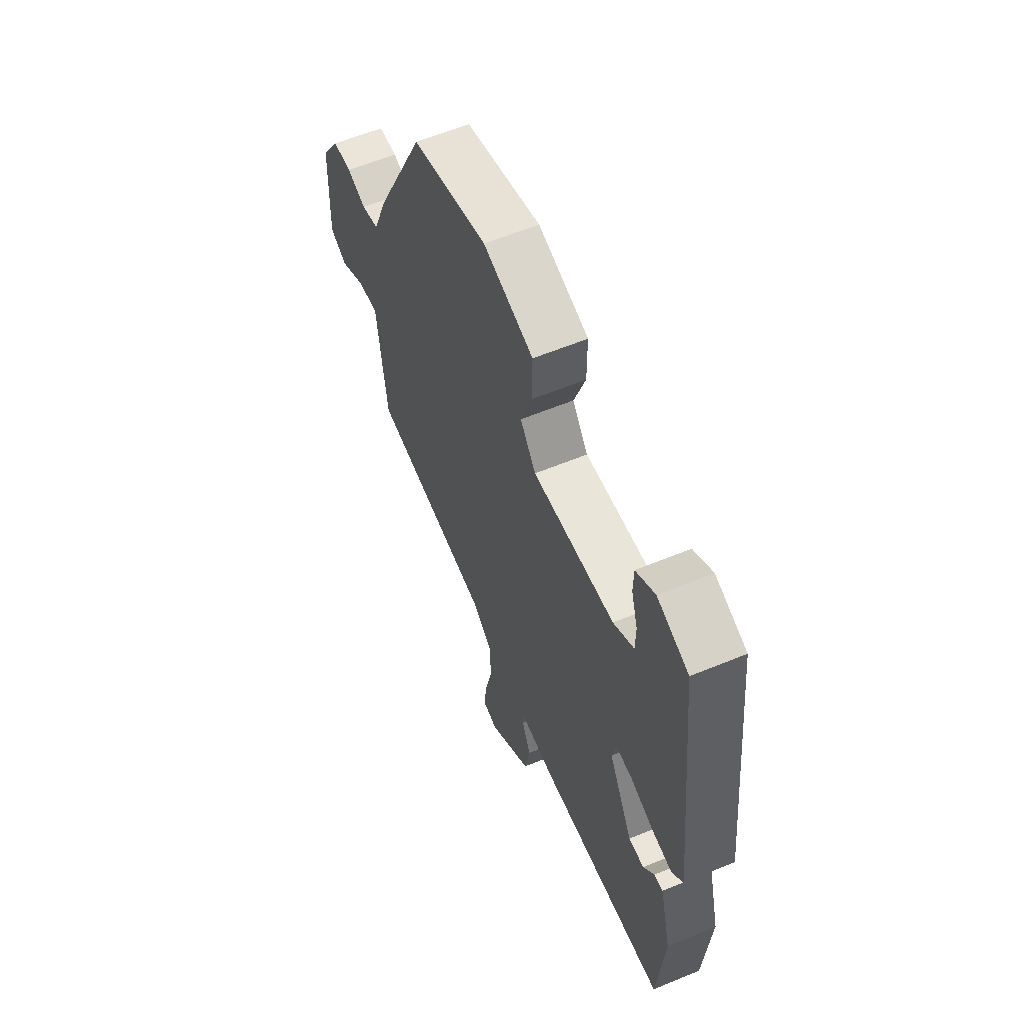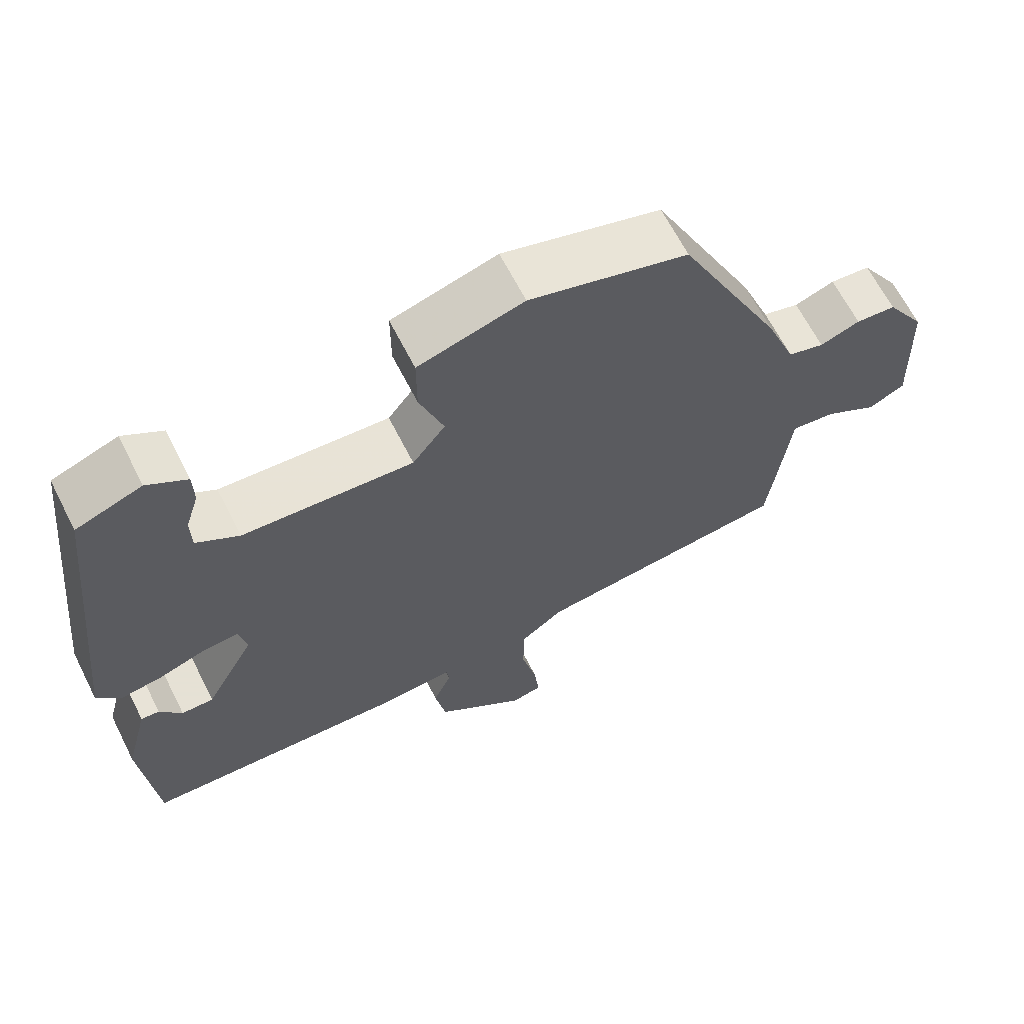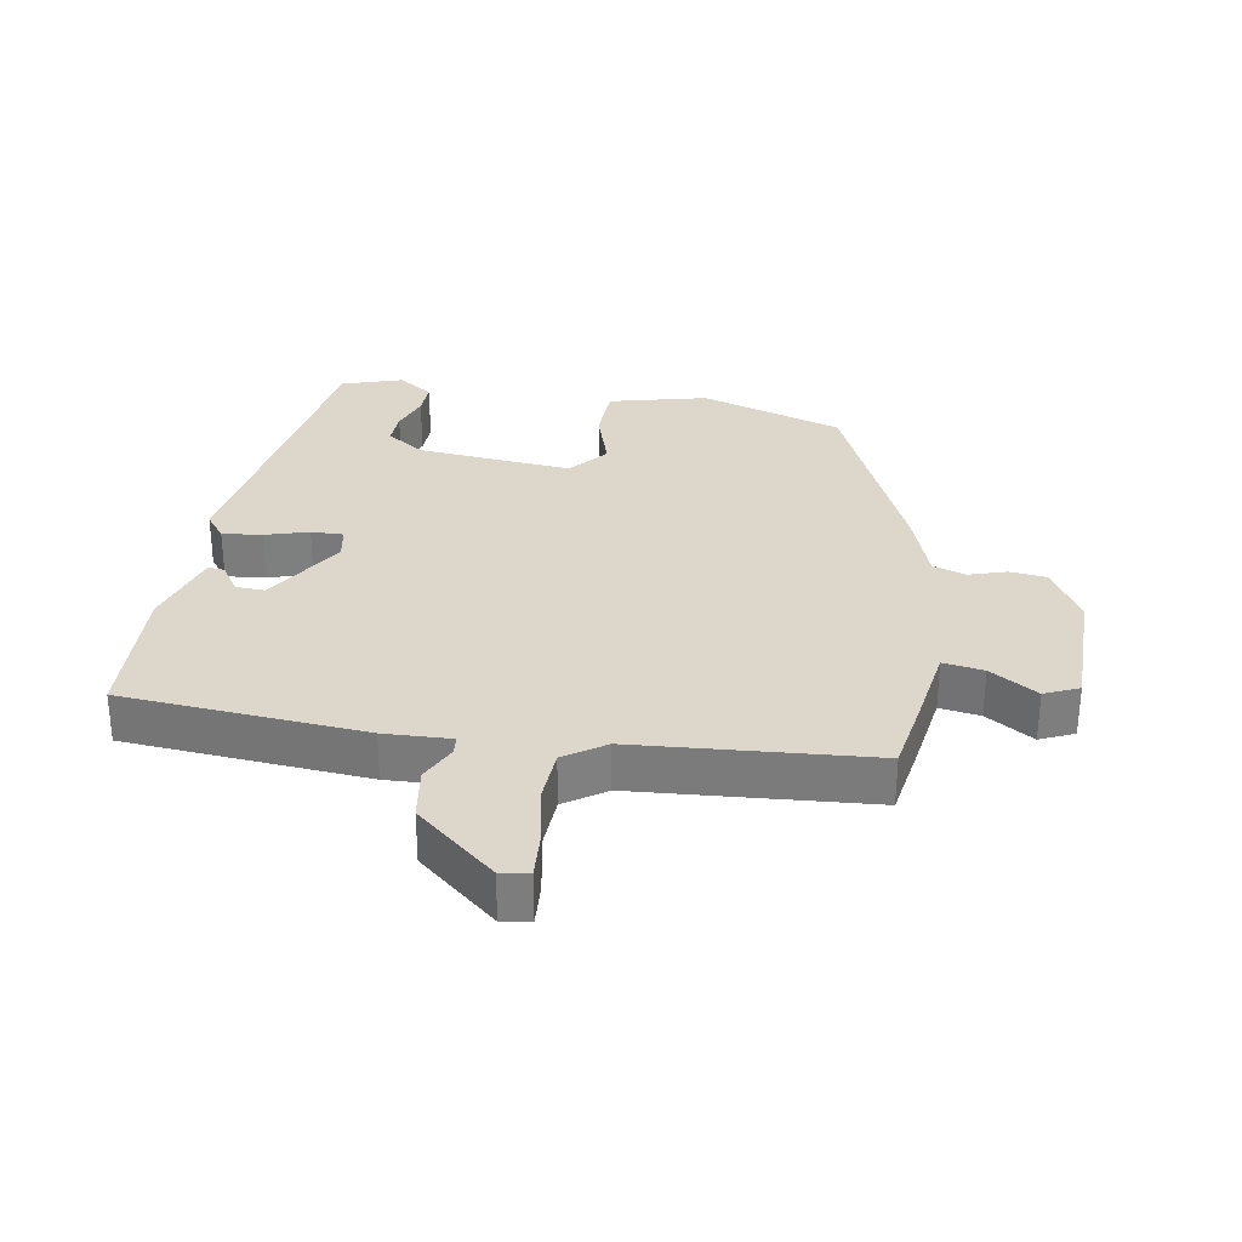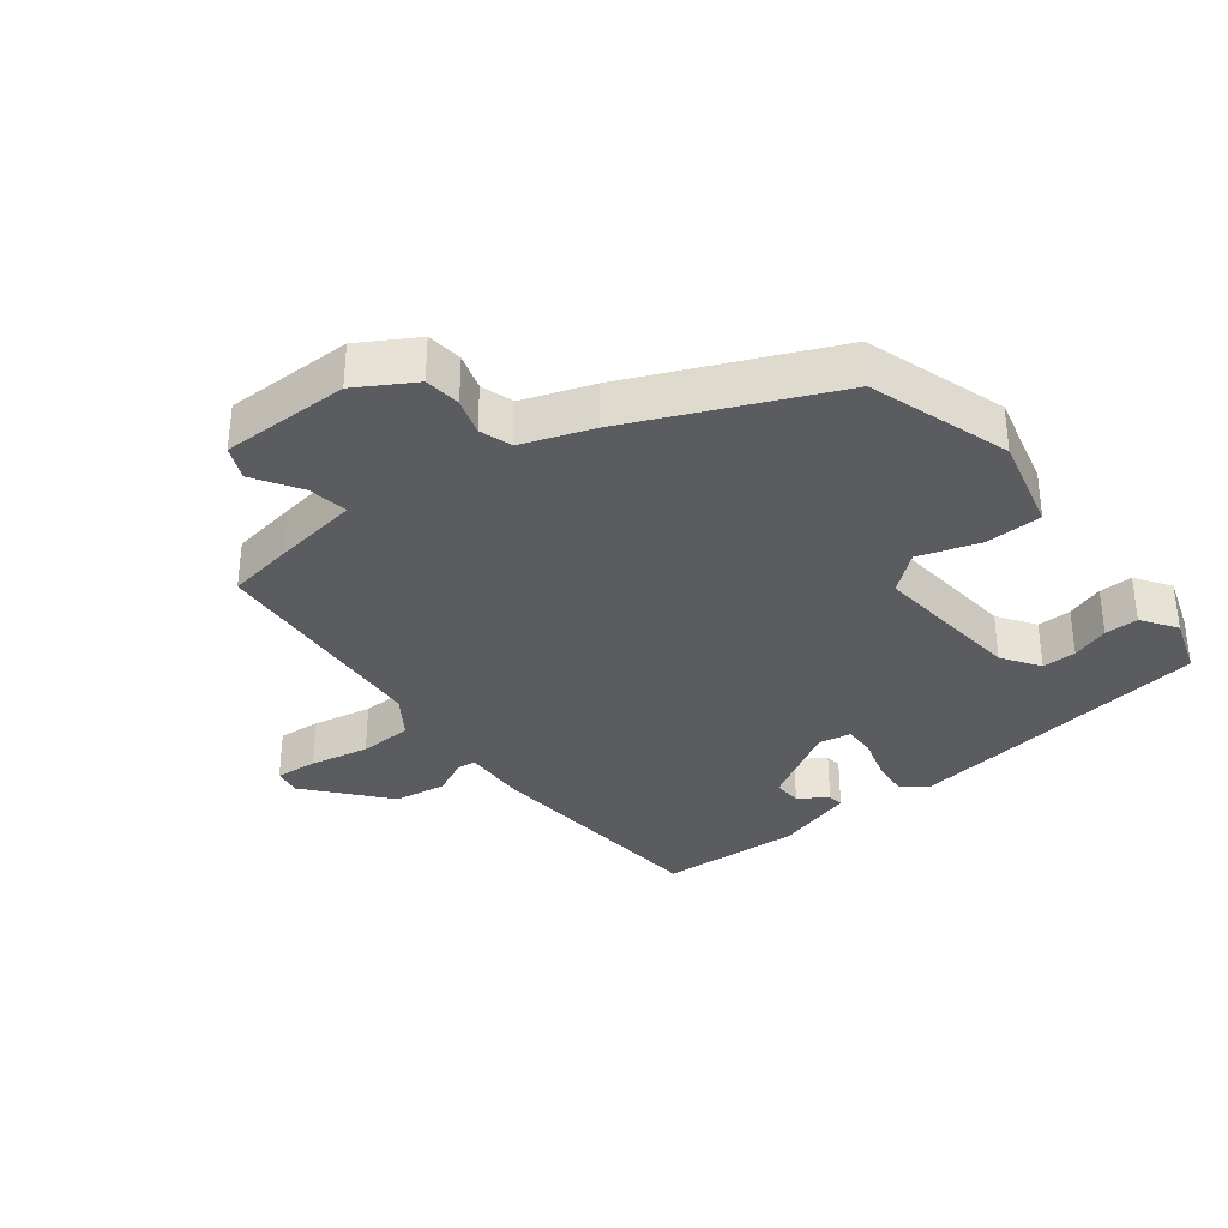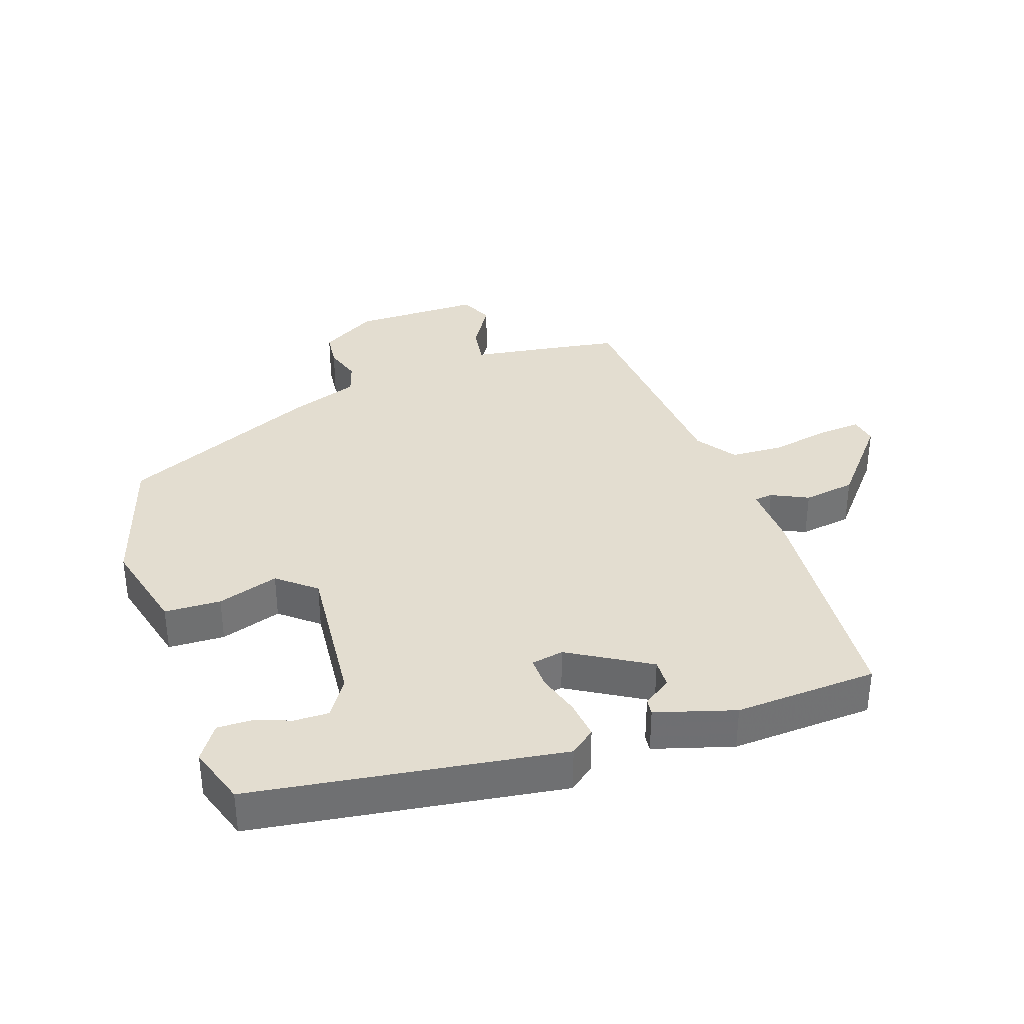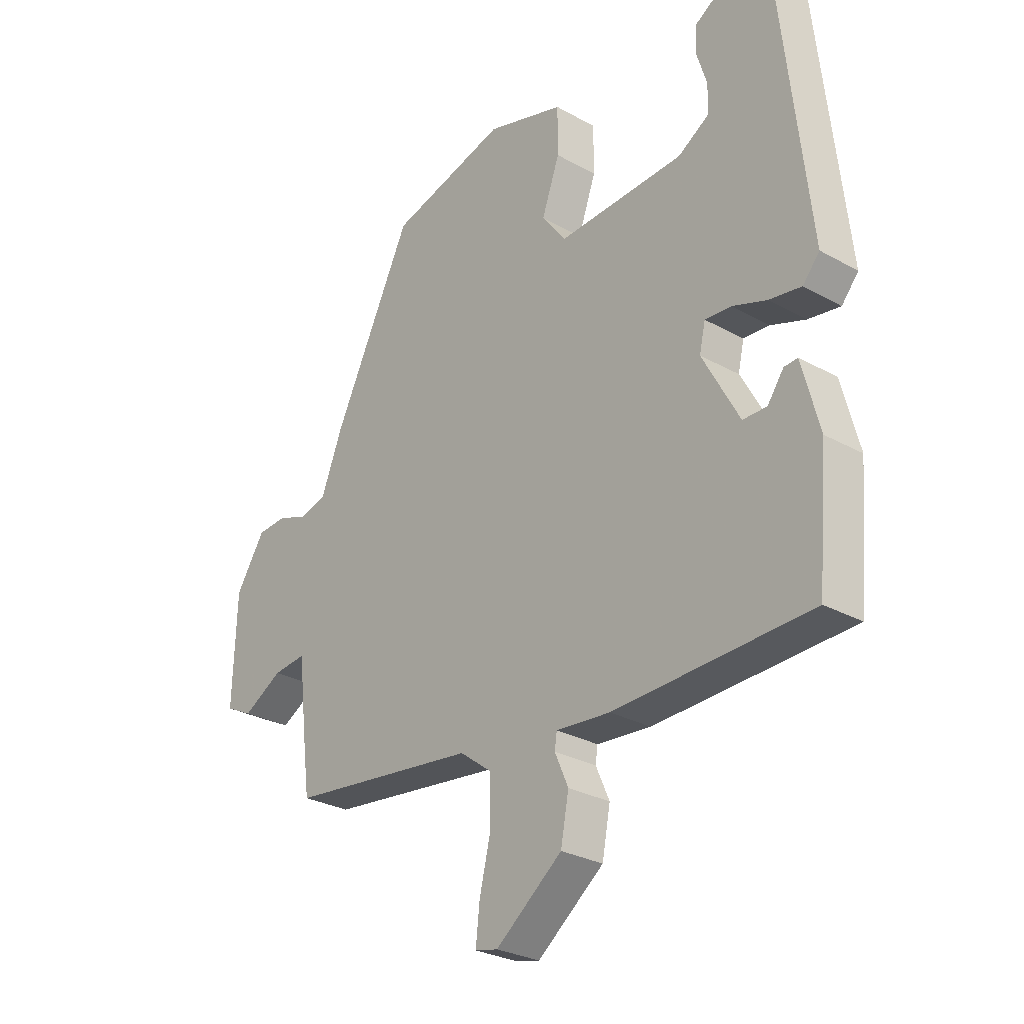
<metadata>
{"format":"obj","ext":"obj","renderer":"f3d","projection":"perspective","resolution":1024,"background":"white","views":[{"elev":59.6,"azim":67.0,"up":"+Z"},{"elev":64.9,"azim":153.1,"up":"+Z"},{"elev":30.8,"azim":-168.1,"up":"+Y"},{"elev":-34.0,"azim":-50.0,"up":"+Y"},{"elev":35.5,"azim":73.1,"up":"+Y"},{"elev":-28.0,"azim":49.6,"up":"+Z"}]}
</metadata>
<code>
v 0.493 0.07 -0.501
v 0.13 0.07 -0.516
v 0.03 0.07 -0.508
v 0.026 0.07 -0.536
v 0.051 0.07 -0.593
v 0.036 0.07 -0.672
v -0.087 0.07 -0.768
v -0.129 0.07 -0.759
v -0.122 0.07 -0.694
v -0.101 0.07 -0.605
v -0.102 0.07 -0.523
v -0.161 0.07 -0.479
v -0.512 0.07 -0.438
v -0.525 0.07 -0.336
v -0.54 0.07 -0.204
v -0.601 0.07 -0.211
v -0.674 0.07 -0.253
v -0.724 0.07 -0.228
v -0.717 0.07 -0.033
v -0.663 0.07 0.051
v -0.608 0.07 0.055
v -0.553 0.07 0.035
v -0.503 0.07 0.049
v -0.462 0.07 0.153
v -0.317 0.07 0.45
v -0.1 0.07 0.511
v 0.044 0.07 0.469
v 0.044 0.07 0.383
v 0.011 0.07 0.291
v 0.056 0.07 0.232
v 0.289 0.07 0.245
v 0.347 0.07 0.281
v 0.348 0.07 0.333
v 0.33 0.07 0.391
v 0.331 0.07 0.442
v 0.385 0.07 0.476
v 0.474 0.07 0.443
v 0.526 0.07 -0.029
v 0.495 0.07 -0.066
v 0.436 0.07 -0.057
v 0.372 0.07 -0.035
v 0.324 0.07 -0.032
v 0.313 0.07 -0.081
v 0.381 0.07 -0.206
v 0.425 0.07 -0.206
v 0.455 0.07 -0.164
v 0.48 0.07 -0.162
v 0.512 0.07 -0.284
v 0.493 0 -0.501
v 0.13 0 -0.516
v 0.03 0 -0.508
v 0.026 0 -0.536
v 0.051 0 -0.593
v 0.036 0 -0.672
v -0.087 0 -0.768
v -0.129 0 -0.759
v -0.122 0 -0.694
v -0.101 0 -0.605
v -0.102 0 -0.523
v -0.161 0 -0.479
v -0.512 0 -0.438
v -0.525 0 -0.336
v -0.54 0 -0.204
v -0.601 0 -0.211
v -0.674 0 -0.253
v -0.724 0 -0.228
v -0.717 0 -0.033
v -0.663 0 0.051
v -0.608 0 0.055
v -0.553 0 0.035
v -0.503 0 0.049
v -0.462 0 0.153
v -0.317 0 0.45
v -0.1 0 0.511
v 0.044 0 0.469
v 0.044 0 0.383
v 0.011 0 0.291
v 0.056 0 0.232
v 0.289 0 0.245
v 0.347 0 0.281
v 0.348 0 0.333
v 0.33 0 0.391
v 0.331 0 0.442
v 0.385 0 0.476
v 0.474 0 0.443
v 0.526 0 -0.029
v 0.495 0 -0.066
v 0.436 0 -0.057
v 0.372 0 -0.035
v 0.324 0 -0.032
v 0.313 0 -0.081
v 0.381 0 -0.206
v 0.425 0 -0.206
v 0.455 0 -0.164
v 0.48 0 -0.162
v 0.512 0 -0.284
f 47 48 1
f 46 47 1
f 45 46 1
f 1 2 3
f 45 1 3
f 44 45 3
f 43 44 3
f 42 43 3
f 39 40 41
f 38 39 41
f 37 38 41
f 36 37 41
f 36 41 42
f 33 34 35 36
f 32 33 36
f 32 36 42
f 31 32 42 3
f 27 28 29
f 26 27 29
f 25 26 29
f 24 25 29
f 23 24 29
f 23 29 30
f 20 21 22
f 19 20 22
f 18 19 22
f 17 18 22
f 16 17 22
f 15 16 22 23
f 23 30 31
f 15 23 31
f 14 15 31
f 13 14 31
f 12 13 31
f 8 9 10
f 7 8 10
f 6 7 10
f 5 6 10
f 4 5 10
f 3 4 10 11
f 3 11 12 31
f 49 96 95
f 49 95 94
f 49 94 93
f 51 50 49
f 51 49 93
f 51 93 92
f 51 92 91
f 51 91 90
f 89 88 87
f 89 87 86
f 89 86 85
f 89 85 84
f 90 89 84
f 84 83 82 81
f 84 81 80
f 90 84 80
f 51 90 80 79
f 77 76 75
f 77 75 74
f 77 74 73
f 77 73 72
f 77 72 71
f 78 77 71
f 70 69 68
f 70 68 67
f 70 67 66
f 70 66 65
f 70 65 64
f 71 70 64 63
f 79 78 71
f 79 71 63
f 79 63 62
f 79 62 61
f 79 61 60
f 58 57 56
f 58 56 55
f 58 55 54
f 58 54 53
f 58 53 52
f 59 58 52 51
f 79 60 59 51
f 1 49 50 2
f 2 50 51 3
f 3 51 52 4
f 4 52 53 5
f 5 53 54 6
f 6 54 55 7
f 7 55 56 8
f 8 56 57 9
f 9 57 58 10
f 10 58 59 11
f 11 59 60 12
f 12 60 61 13
f 13 61 62 14
f 14 62 63 15
f 15 63 64 16
f 16 64 65 17
f 17 65 66 18
f 18 66 67 19
f 19 67 68 20
f 20 68 69 21
f 21 69 70 22
f 22 70 71 23
f 23 71 72 24
f 24 72 73 25
f 25 73 74 26
f 26 74 75 27
f 27 75 76 28
f 28 76 77 29
f 29 77 78 30
f 30 78 79 31
f 31 79 80 32
f 32 80 81 33
f 33 81 82 34
f 34 82 83 35
f 35 83 84 36
f 36 84 85 37
f 37 85 86 38
f 38 86 87 39
f 39 87 88 40
f 40 88 89 41
f 41 89 90 42
f 42 90 91 43
f 43 91 92 44
f 44 92 93 45
f 45 93 94 46
f 46 94 95 47
f 47 95 96 48
f 48 96 49 1

</code>
